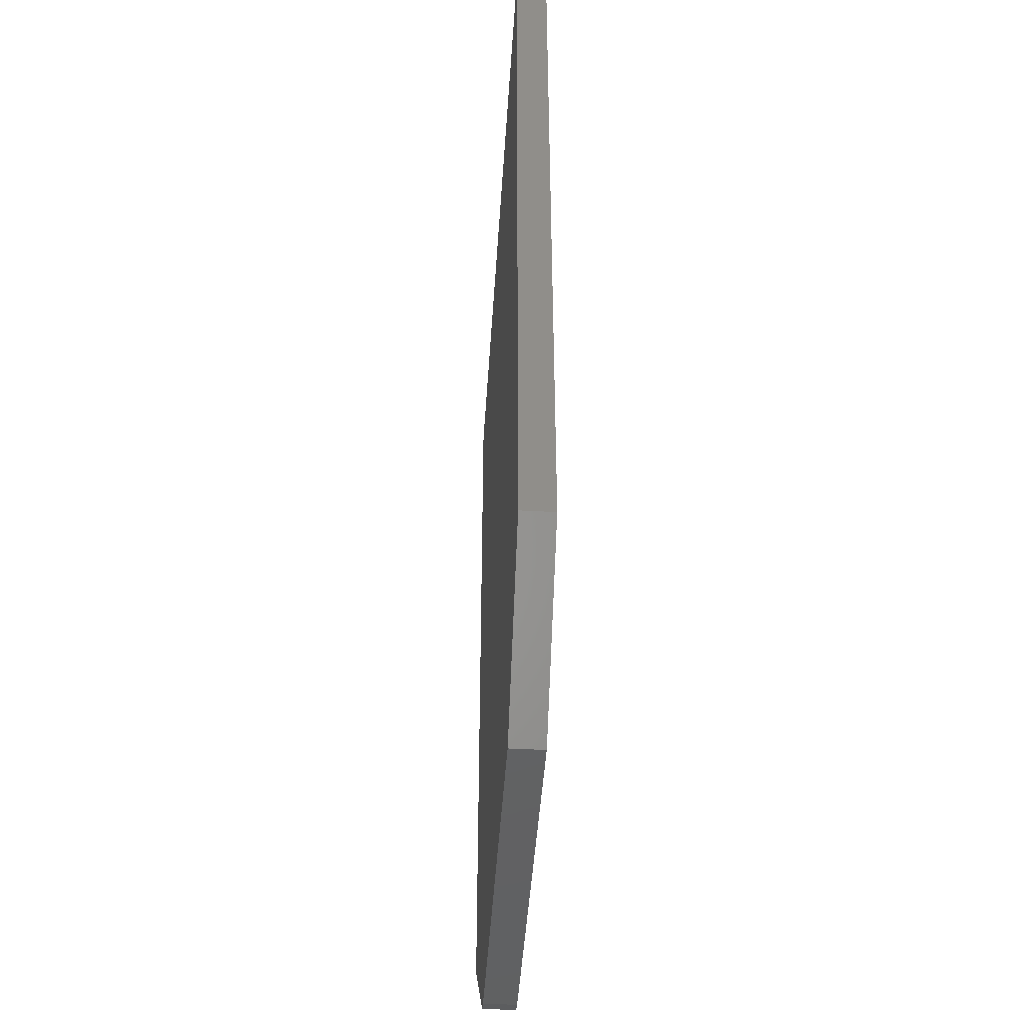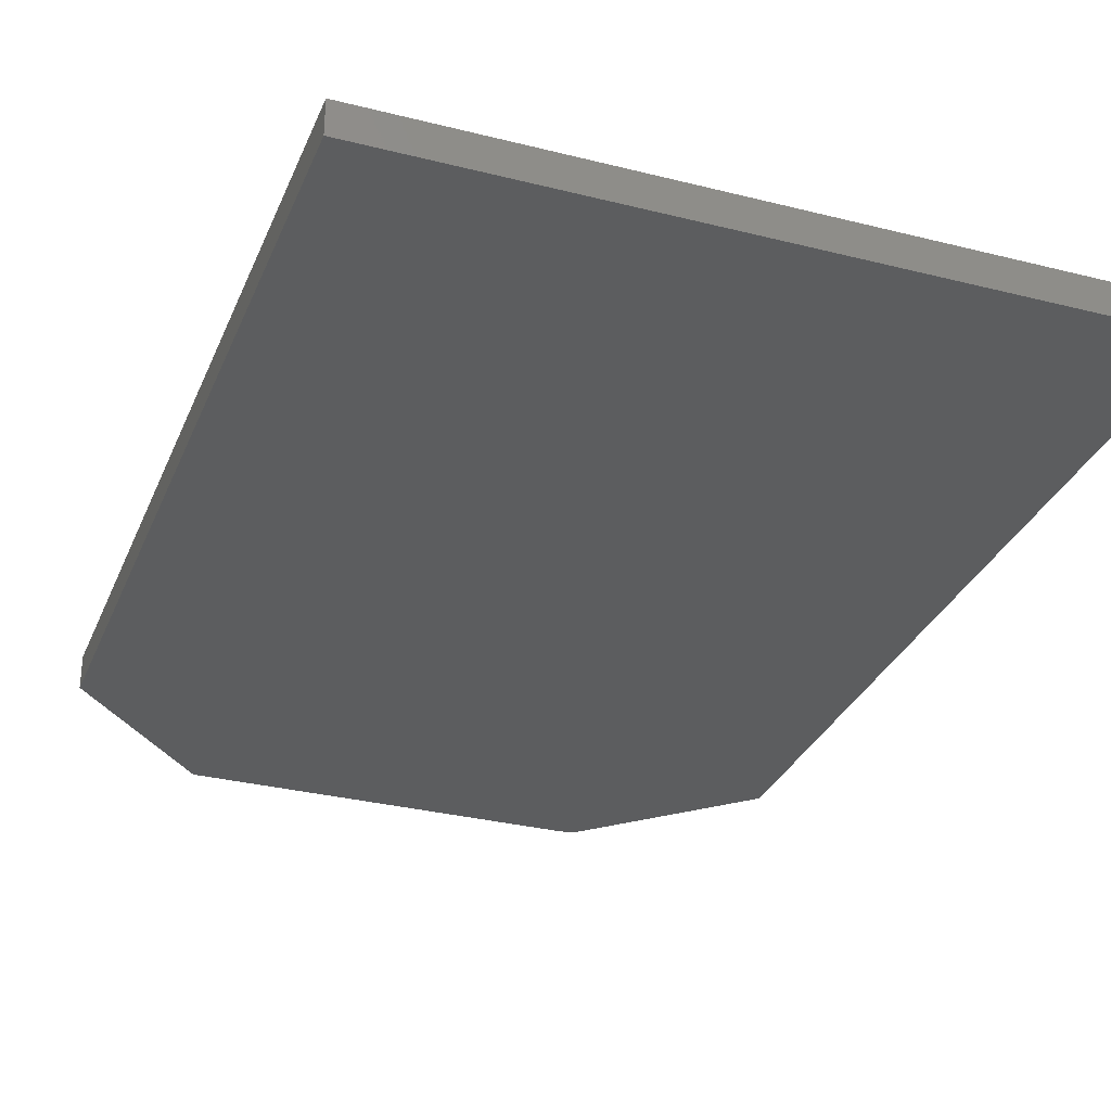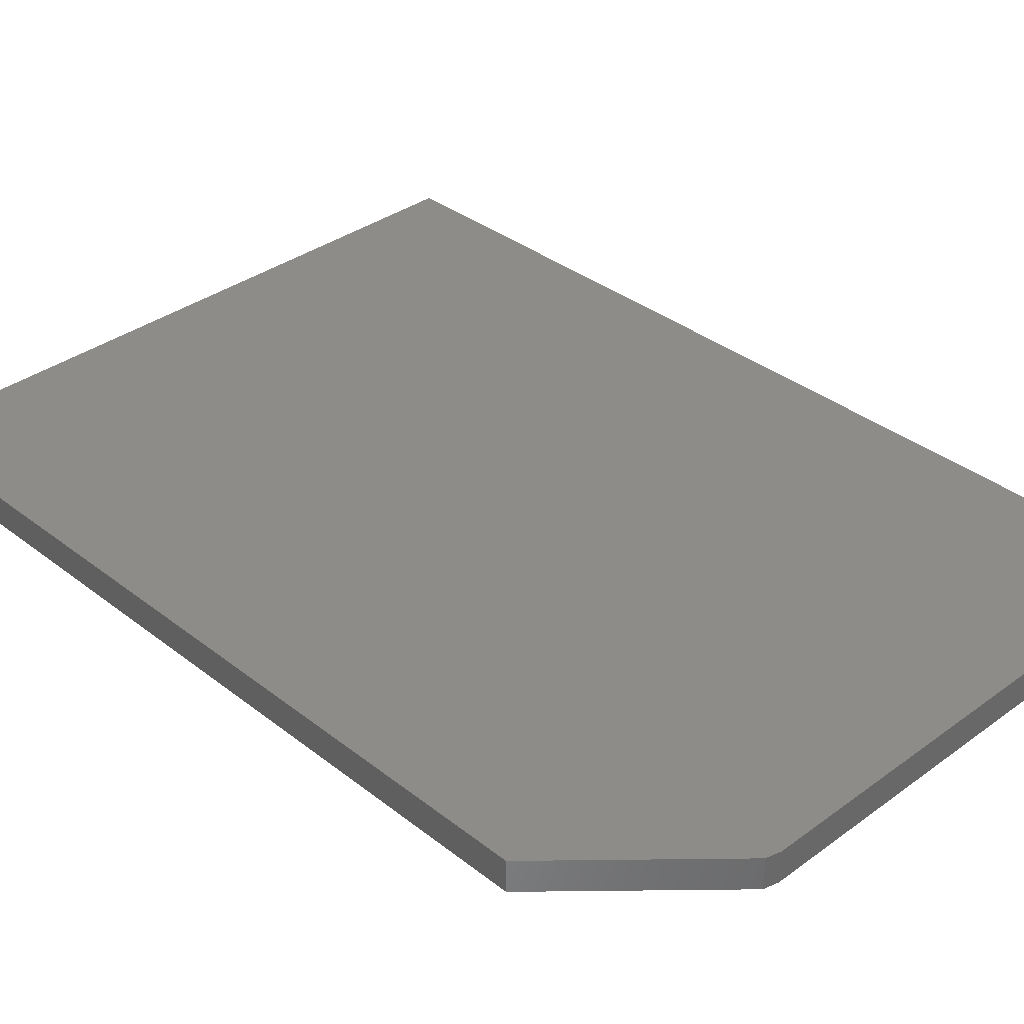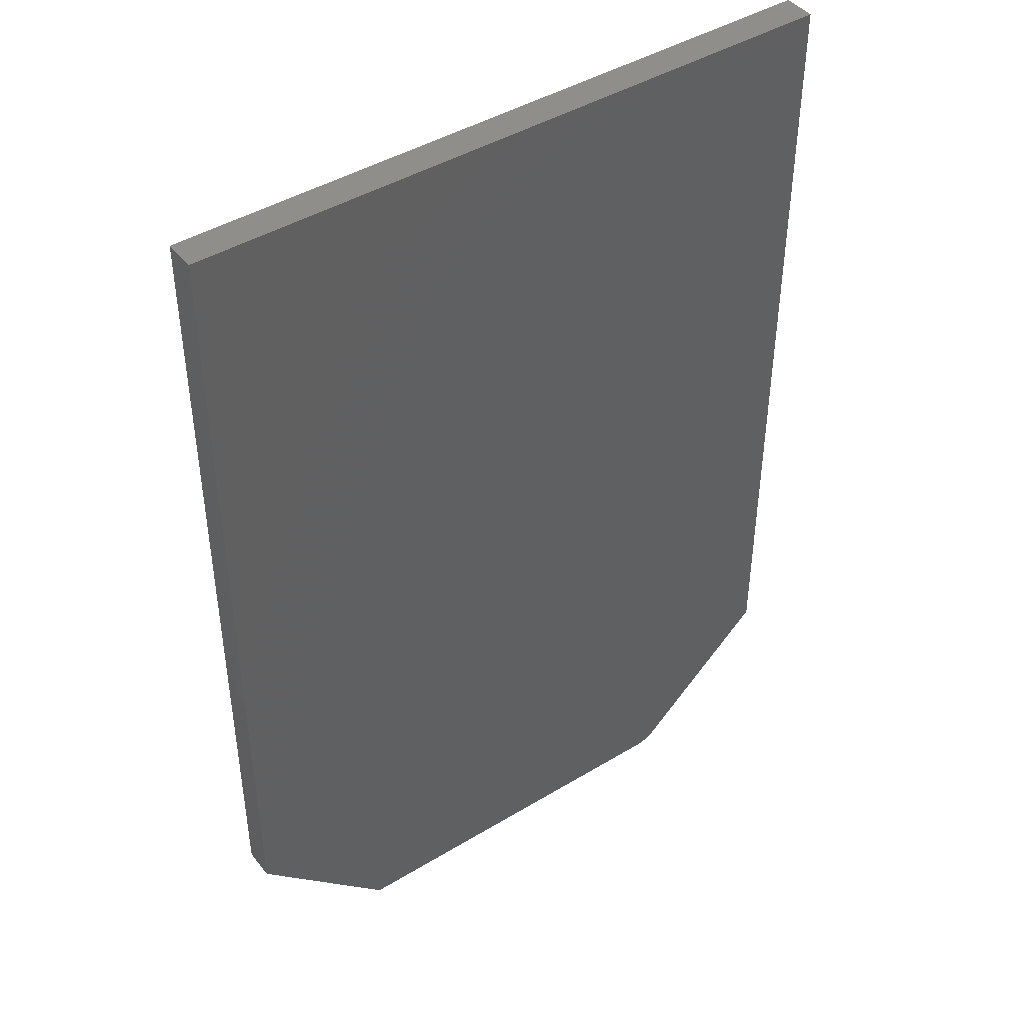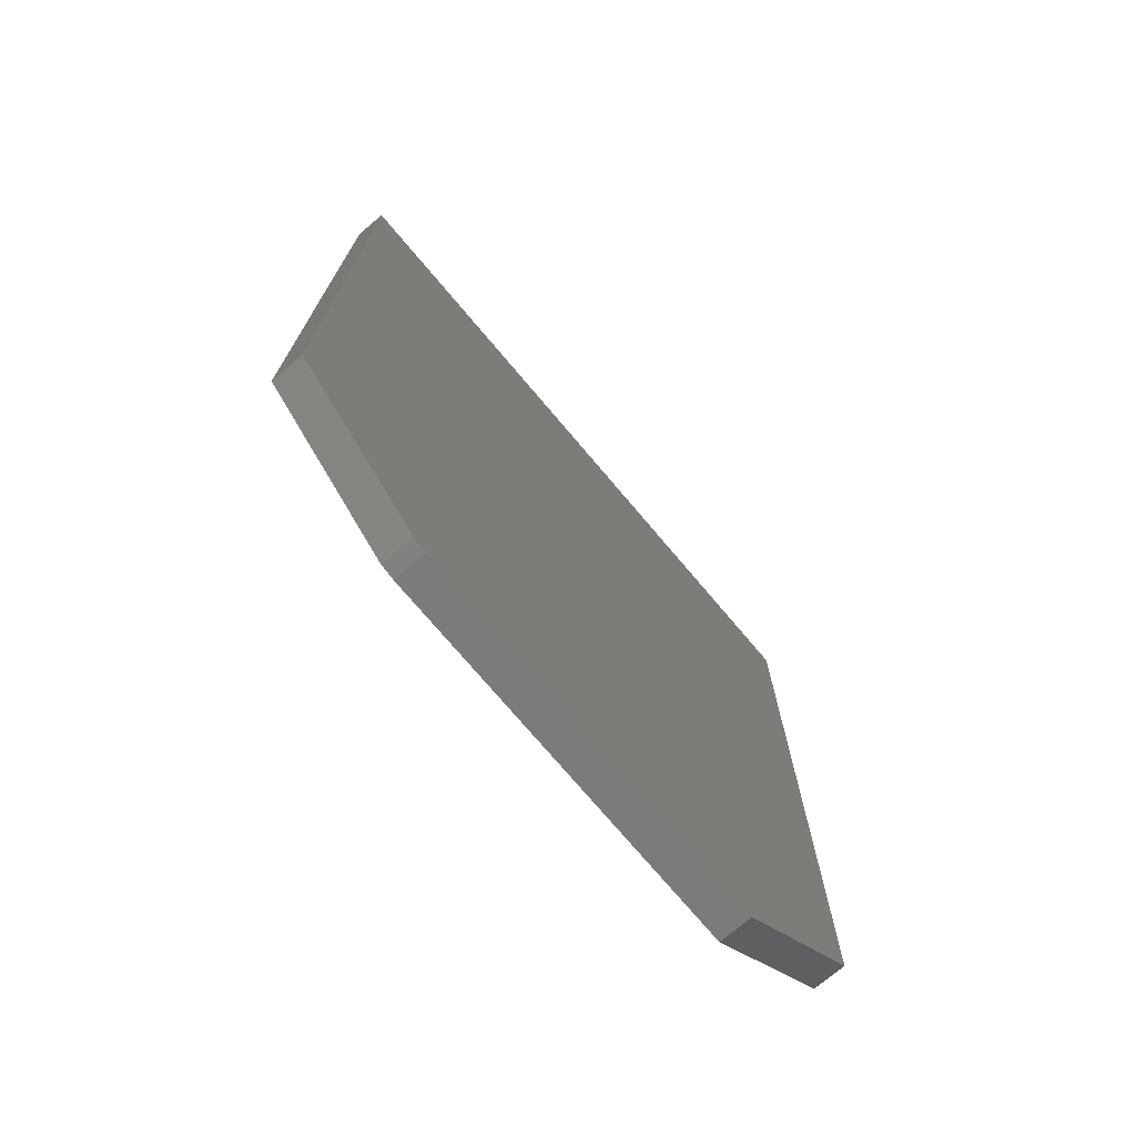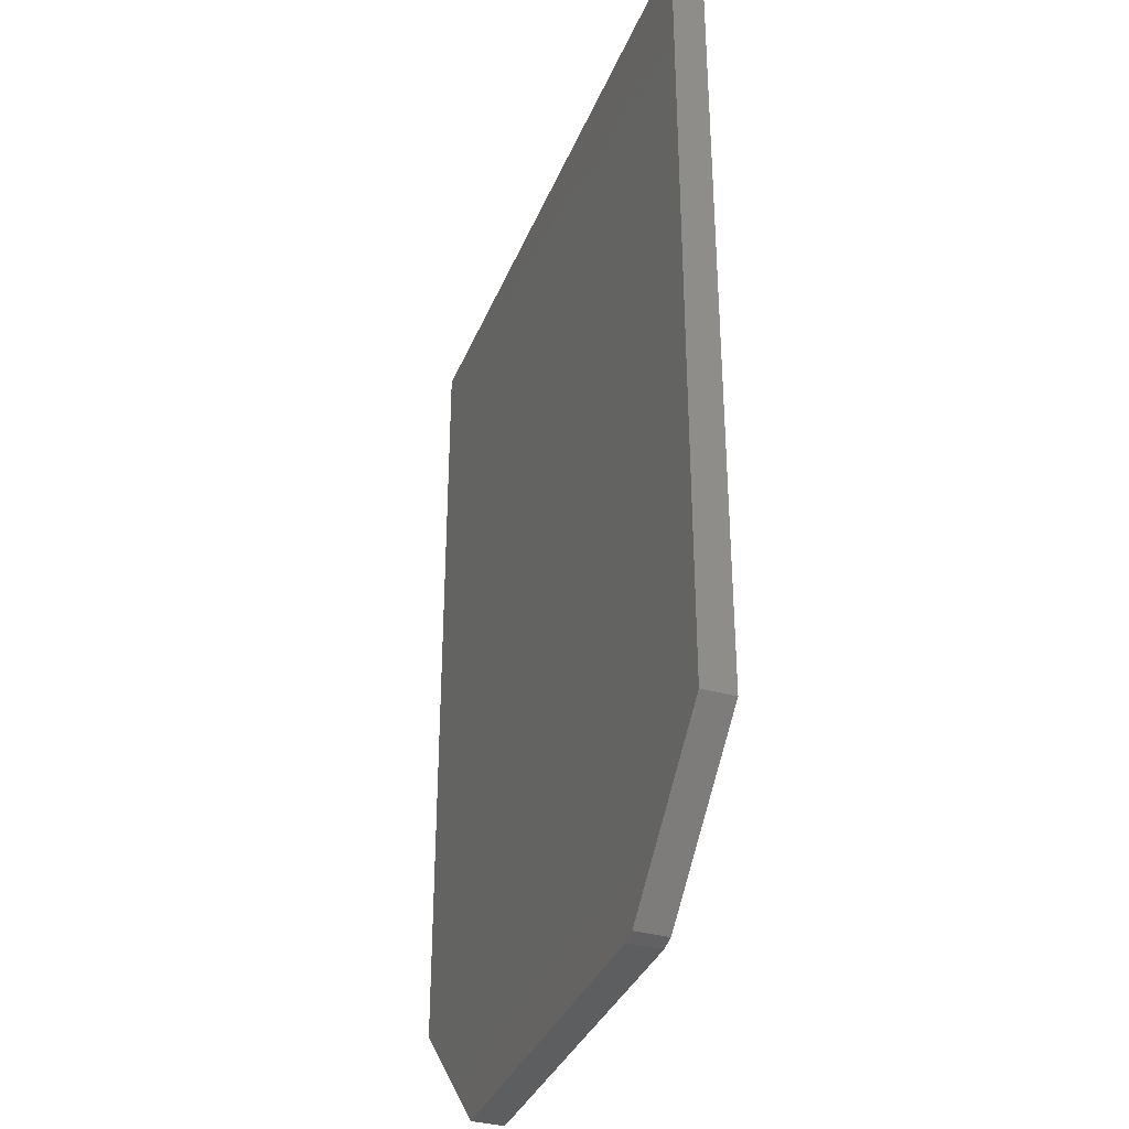
<metadata>
{"format":"stl","ext":"stl","renderer":"f3d","projection":"perspective","resolution":1024,"background":"white","views":[{"elev":-45.5,"azim":86.4,"up":"+Y"},{"elev":-31.1,"azim":160.1,"up":"+Z"},{"elev":35.3,"azim":-44.1,"up":"+Z"},{"elev":43.7,"azim":144.5,"up":"+Y"},{"elev":-74.2,"azim":-49.8,"up":"+Y"},{"elev":-35.2,"azim":-110.2,"up":"+Y"}]}
</metadata>
<code>
# stl→obj: 16 verts, 28 faces
v 0.6455 0.75 0.04688
v -0.3359 0.75 0.04688
v 0.6455 0.6493 0.04688
v -0.3359 -0.4453 0.04688
v 0.6455 -0.4453 0.04688
v -0.1277 -0.6413 0.04688
v -0.1064 -0.6466 0.04688
v 0.4442 -0.6466 0.04688
v 0.6455 -0.4453 0
v -0.3359 -0.4453 0
v 0.6455 0.6493 0
v -0.3359 0.75 0
v 0.6455 0.75 0
v 0.4442 -0.6466 0
v -0.1064 -0.6466 0
v -0.1277 -0.6413 0
f 1 2 3
f 3 2 4
f 3 4 5
f 4 6 5
f 5 6 7
f 5 7 8
f 9 10 11
f 11 10 12
f 11 12 13
f 14 15 9
f 9 15 16
f 9 16 10
f 7 15 8
f 8 15 14
f 4 10 6
f 6 10 16
f 6 16 7
f 7 16 15
f 2 12 4
f 4 12 10
f 1 13 2
f 2 13 12
f 3 11 1
f 1 11 13
f 5 9 3
f 3 9 11
f 8 14 5
f 5 14 9

</code>
